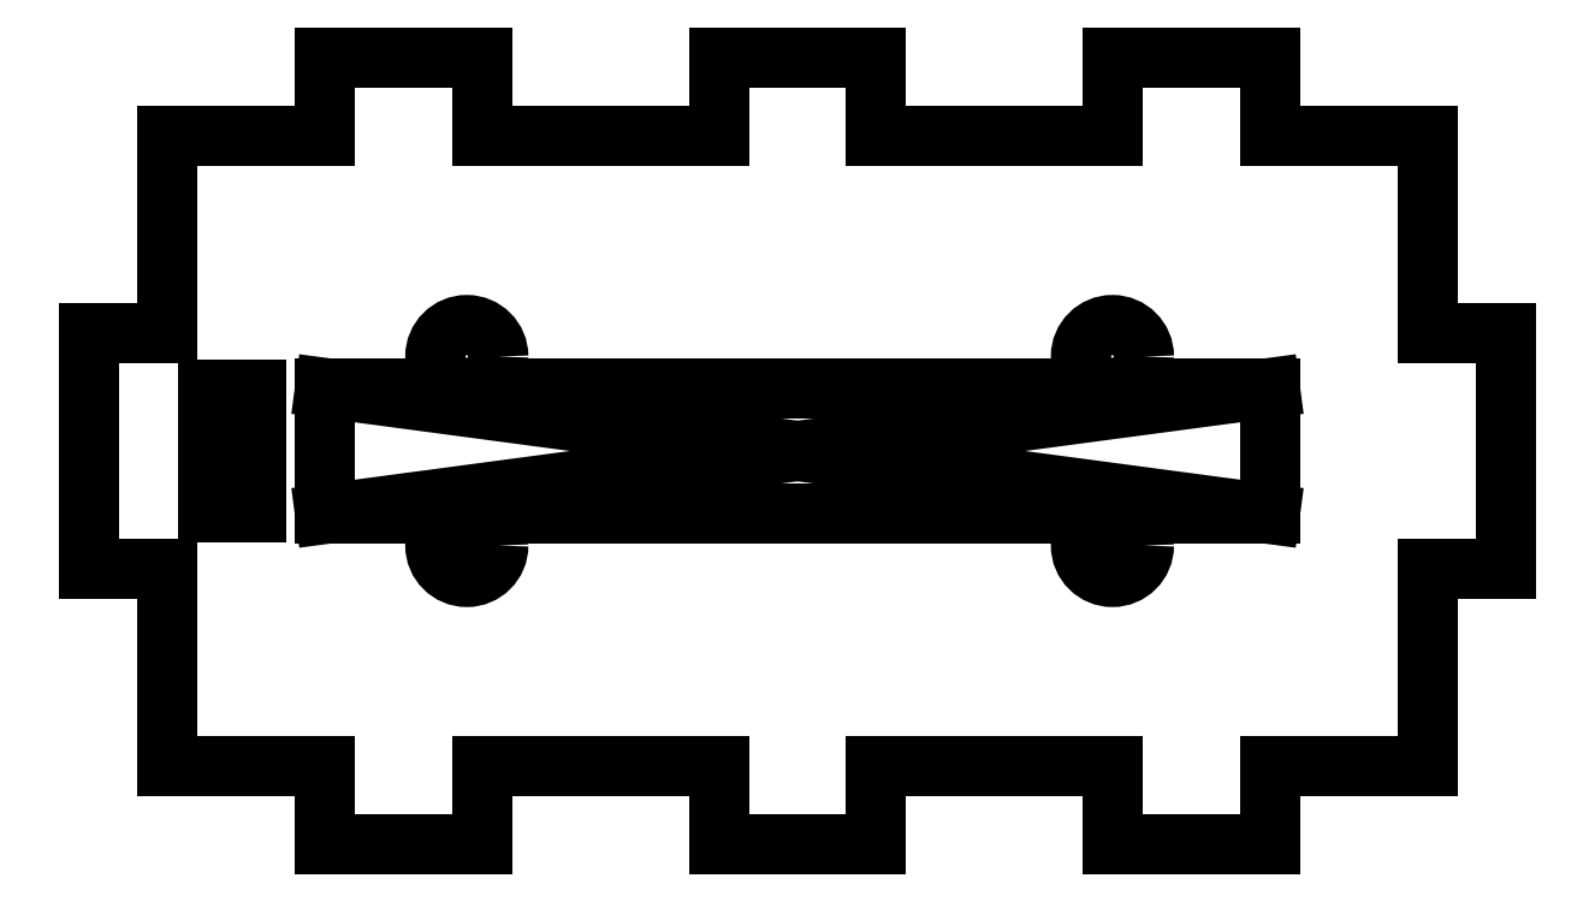
<metadata>
{"format":"dxf","ext":"dxf","renderer":"ezdxf+matplotlib","layout":"modelspace","background":"white","min_lineweight":24,"dpi":150}
</metadata>
<code>
0
SECTION
2
ENTITIES
0
LINE
8
0
10
-2.25
20
-0.375
30
0
11
-2.25
21
0.375
31
0
0
LINE
8
0
10
-2.25
20
0.375
30
0
11
-2
21
0.375
31
0
0
LINE
8
0
10
-2
20
0.375
30
0
11
-2
21
1
31
0
0
LINE
8
0
10
-2
20
1
30
0
11
-1.5
21
1
31
0
0
LINE
8
0
10
-1.5
20
1
30
0
11
-1.5
21
1.25
31
0
0
LINE
8
0
10
-1.5
20
1.25
30
0
11
-1
21
1.25
31
0
0
LINE
8
0
10
-1
20
1.25
30
0
11
-1
21
1
31
0
0
LINE
8
0
10
-1
20
1
30
0
11
-0.25
21
1
31
0
0
LINE
8
0
10
-0.25
20
1
30
0
11
-0.25
21
1.25
31
0
0
LINE
8
0
10
-0.25
20
1.25
30
0
11
0.25
21
1.25
31
0
0
LINE
8
0
10
0.25
20
1.25
30
0
11
0.25
21
1
31
0
0
LINE
8
0
10
0.25
20
1
30
0
11
1
21
1
31
0
0
LINE
8
0
10
1
20
1
30
0
11
1
21
1.25
31
0
0
LINE
8
0
10
1
20
1.25
30
0
11
1.5
21
1.25
31
0
0
LINE
8
0
10
1.5
20
1.25
30
0
11
1.5
21
1
31
0
0
LINE
8
0
10
1.5
20
1
30
0
11
2
21
1
31
0
0
LINE
8
0
10
2
20
1
30
0
11
2
21
0.375
31
0
0
LINE
8
0
10
2
20
0.375
30
0
11
2.25
21
0.375
31
0
0
LINE
8
0
10
2.25
20
0.375
30
0
11
2.25
21
-0.375
31
0
0
LINE
8
0
10
2.25
20
-0.375
30
0
11
2
21
-0.375
31
0
0
LINE
8
0
10
2
20
-0.375
30
0
11
2
21
-1
31
0
0
LINE
8
0
10
2
20
-1
30
0
11
1.5
21
-1
31
0
0
LINE
8
0
10
1.5
20
-1
30
0
11
1.5
21
-1.25
31
0
0
LINE
8
0
10
1.5
20
-1.25
30
0
11
1
21
-1.25
31
0
0
LINE
8
0
10
1
20
-1.25
30
0
11
1
21
-1
31
0
0
LINE
8
0
10
1
20
-1
30
0
11
0.25
21
-1
31
0
0
LINE
8
0
10
0.25
20
-1
30
0
11
0.25
21
-1.25
31
0
0
LINE
8
0
10
0.25
20
-1.25
30
0
11
-0.25
21
-1.25
31
0
0
LINE
8
0
10
-0.25
20
-1.25
30
0
11
-0.25
21
-1
31
0
0
LINE
8
0
10
-0.25
20
-1
30
0
11
-1
21
-1
31
0
0
LINE
8
0
10
-1
20
-1
30
0
11
-1
21
-1.25
31
0
0
LINE
8
0
10
-1
20
-1.25
30
0
11
-1.5
21
-1.25
31
0
0
LINE
8
0
10
-1.5
20
-1.25
30
0
11
-1.5
21
-1
31
0
0
LINE
8
0
10
-1.5
20
-1
30
0
11
-2
21
-1
31
0
0
LINE
8
0
10
-2
20
-1
30
0
11
-2
21
-0.375
31
0
0
LINE
8
0
10
-2
20
-0.375
30
0
11
-2.25
21
-0.375
31
0
0
LINE
8
0
10
1.5
20
0.2
30
0
11
-1.5
21
0.2
31
0
0
LINE
8
0
10
-1.5
20
0.2
30
0
11
-1.5
21
-0.2
31
0
0
LINE
8
0
10
-1.5
20
-0.2
30
0
11
1.5
21
-0.2
31
0
0
LINE
8
0
10
1.5
20
-0.2
30
0
11
1.5
21
0.2
31
0
0
LINE
8
0
10
1.5
20
0.2
30
0
11
-1.5
21
-0.2
31
0
0
LINE
8
0
10
-1.5
20
0.2
30
0
11
1.5
21
-0.2
31
0
0
LINE
8
0
10
-1.5
20
-0.2
30
0
11
-1.05
21
-0.2
31
0
0
LINE
8
0
10
-1.05
20
-0.2
30
0
11
-1.05
21
-0.3
31
0
0
LINE
8
0
10
-1.5
20
-0.2
30
0
11
1
21
-0.2
31
0
0
LINE
8
0
10
1
20
-0.2
30
0
11
1
21
-0.3
31
0
0
CIRCLE
8
0
10
1
20
-0.3
30
0
40
0.1
210
0
220
0
230
1
0
CIRCLE
8
0
10
-1.05
20
-0.3
30
0
40
0.1
210
0
220
0
230
1
0
CIRCLE
8
0
10
1
20
0.3
30
0
40
0.1
210
0
220
0
230
1
0
CIRCLE
8
0
10
-1.05
20
0.3
30
0
40
0.1
210
0
220
0
230
1
0
LINE
8
0
10
-1.87
20
-0.07
30
0
11
-1.87
21
-0.16
31
0
0
LINE
8
0
10
-1.87
20
-0.07
30
0
11
-1.87
21
-0.195
31
0
0
LINE
8
0
10
-1.87
20
-0.195
30
0
11
-1.72
21
-0.195
31
0
0
LINE
8
0
10
-1.72
20
-0.195
30
0
11
-1.72
21
0.195
31
0
0
LINE
8
0
10
-1.72
20
0.195
30
0
11
-1.87
21
0.195
31
0
0
LINE
8
0
10
-1.87
20
0.195
30
0
11
-1.87
21
-0.07
31
0
0
ENDSEC
0
EOF

</code>
